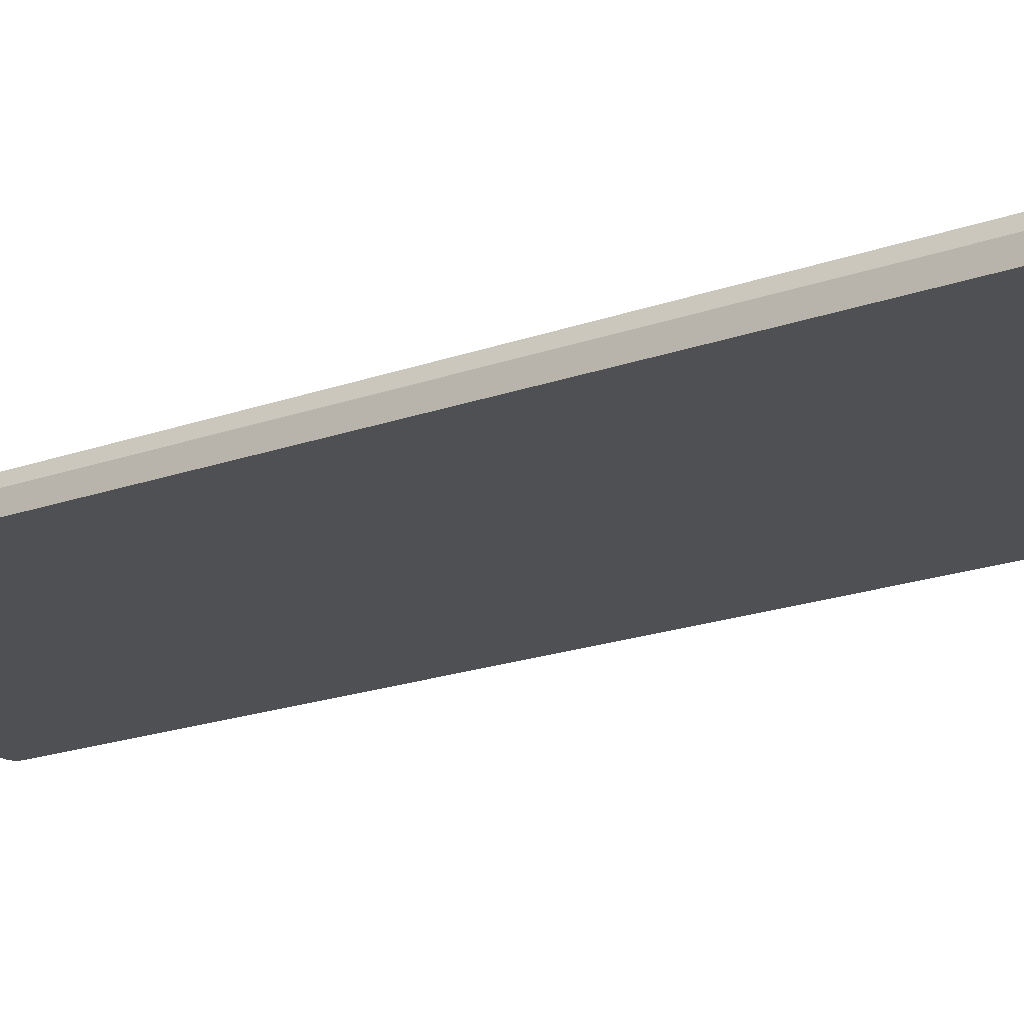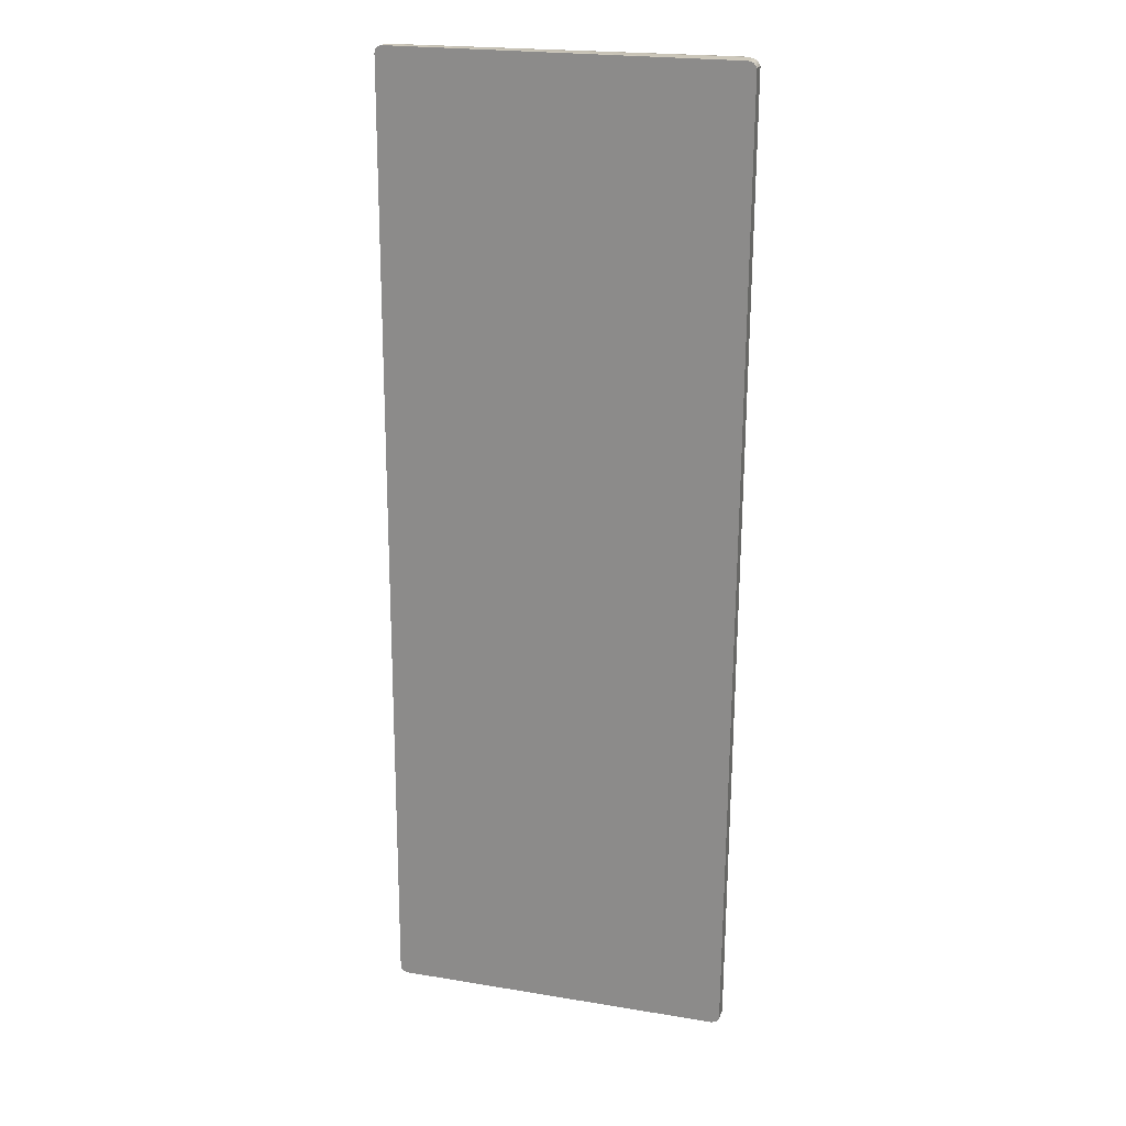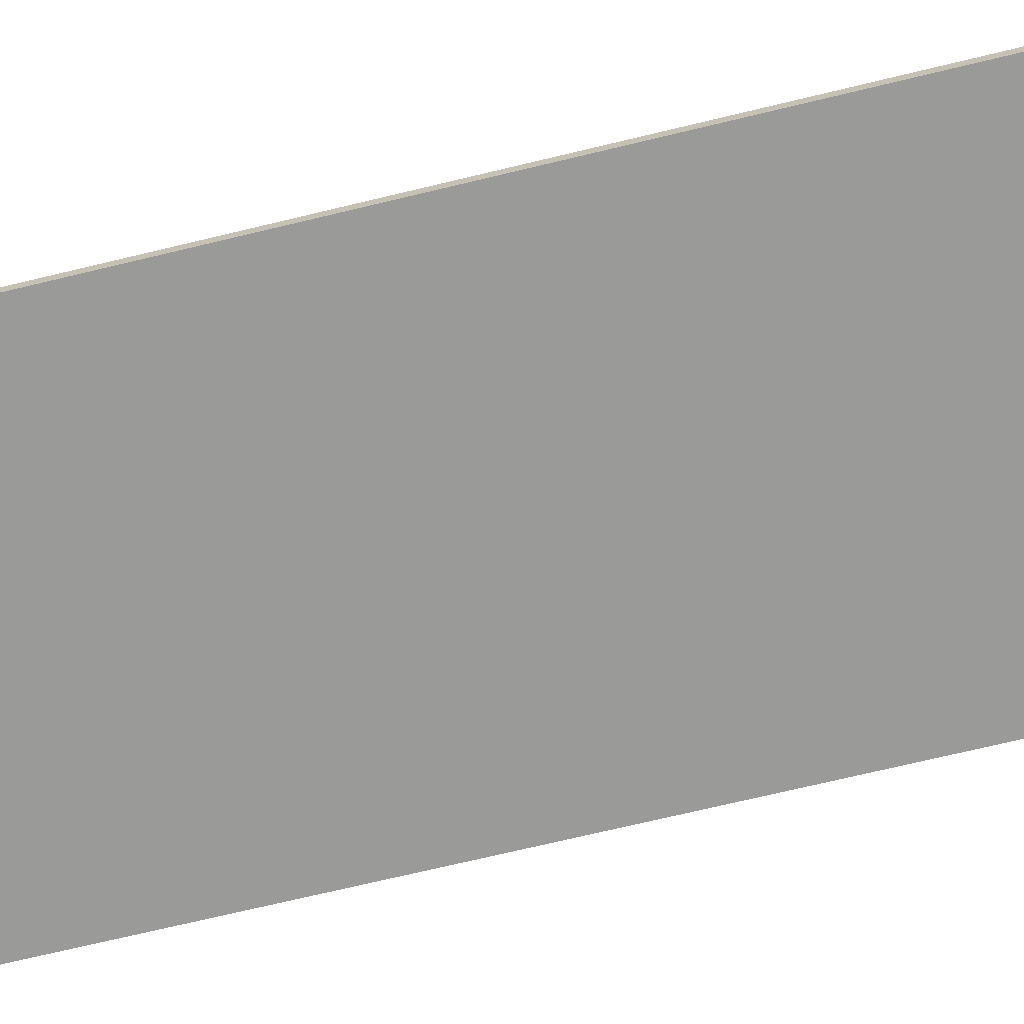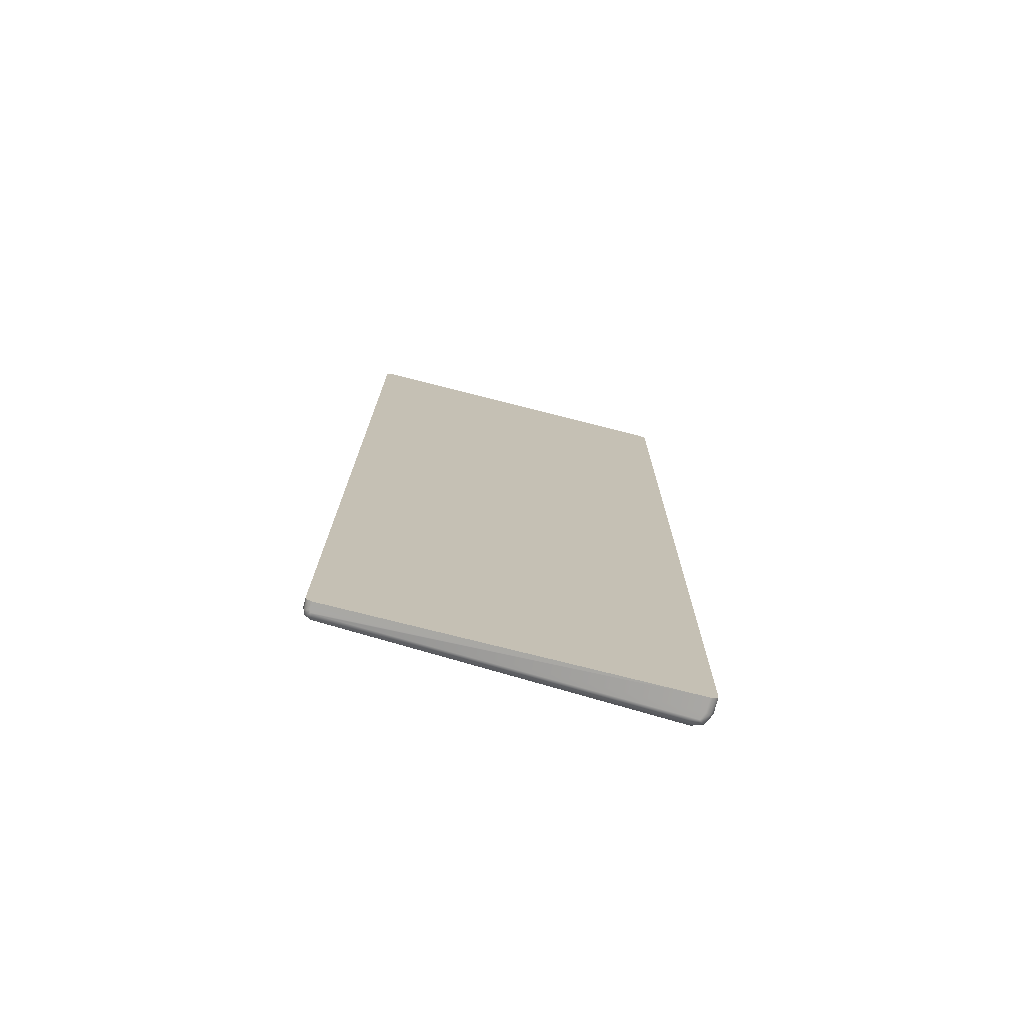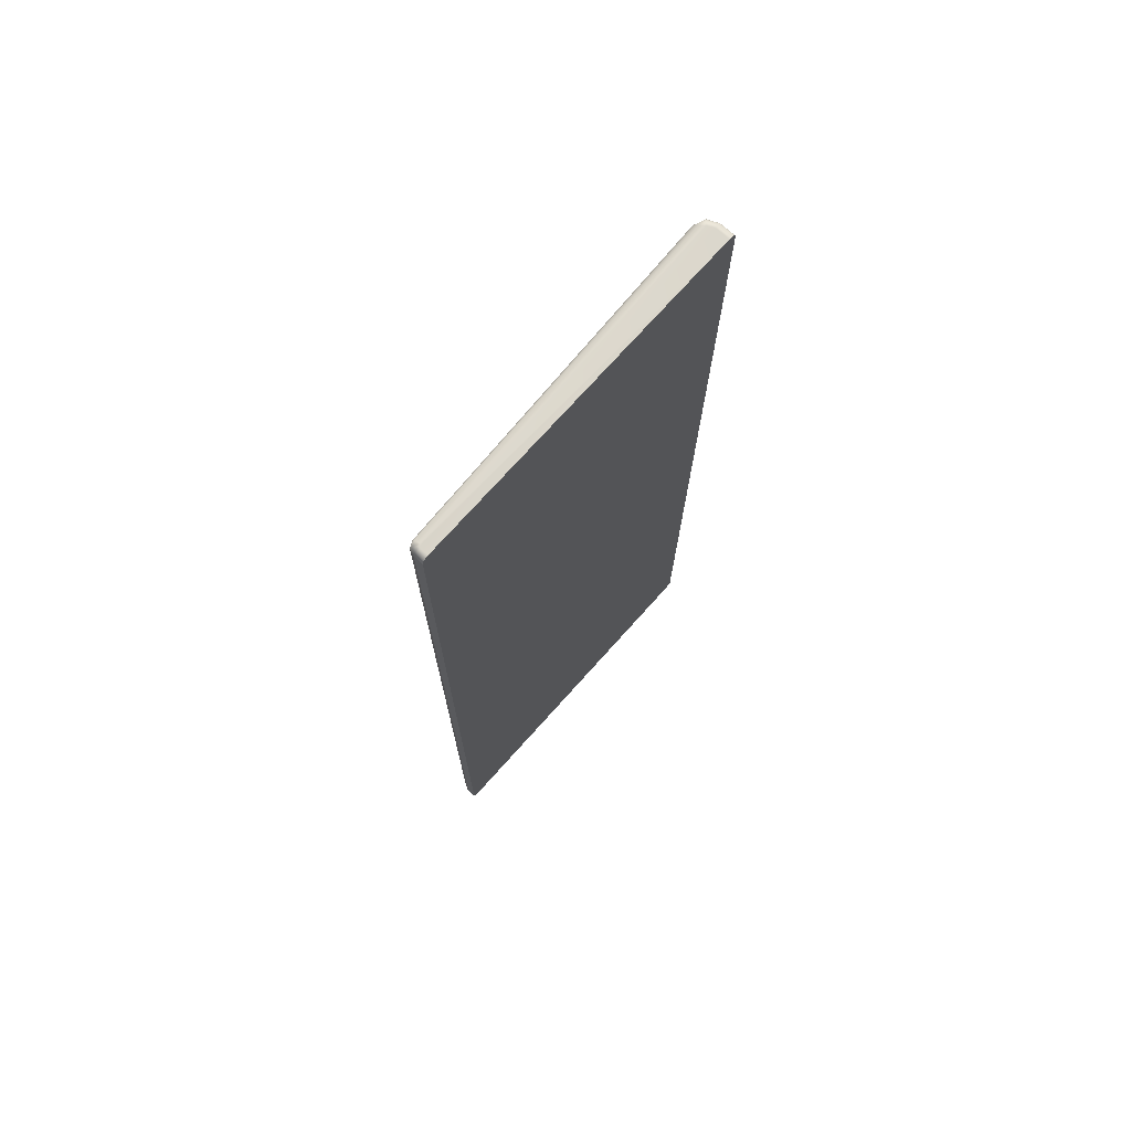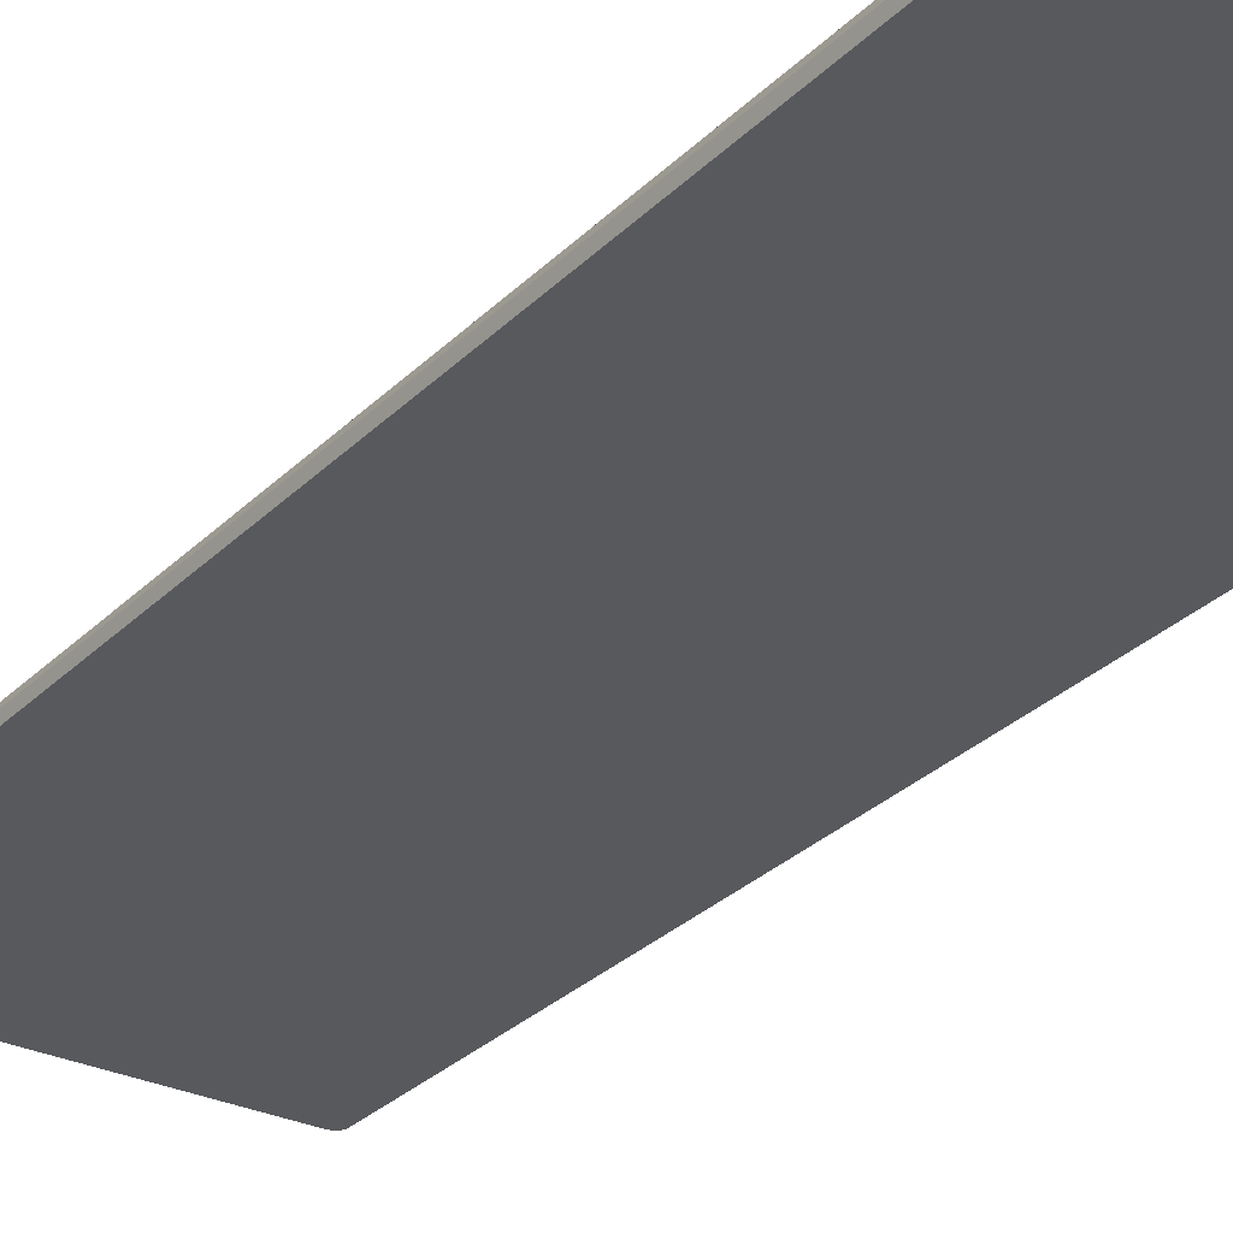
<metadata>
{"format":"obj","ext":"obj","renderer":"f3d","projection":"perspective","resolution":1024,"background":"white","views":[{"elev":-18.5,"azim":125.7,"up":"+Y"},{"elev":22.2,"azim":16.0,"up":"+Z"},{"elev":-69.2,"azim":-76.0,"up":"+Y"},{"elev":-74.9,"azim":-14.3,"up":"+Z"},{"elev":73.9,"azim":-48.1,"up":"+Z"},{"elev":-29.5,"azim":-34.9,"up":"+Y"}]}
</metadata>
<code>
g default
v 11.78 -0.5799 34.22
v 11.45 -0.5799 34.33
v 11.95 -0.5799 33.94
v 11.44 0.3435 34.33
v 11.78 0.4081 34.22
v 11.95 0.4338 33.93
v -11.01 -0.5799 34.19
v -11.11 -0.5799 33.87
v -10.68 -0.5799 34.33
v -11.11 0.02027 33.87
v -11.01 -0.01004 34.19
v -10.68 -0.07966 34.33
v -11.34 -0.5799 -30.11
v -11.01 -0.5799 -30.26
v -11.43 -0.5799 -29.79
v -11.02 -0.08221 -30.26
v -11.35 -0.01102 -30.11
v -11.43 0.02033 -29.79
v -10.87 0.6013 -29.82
v -10.9 0.458 -30.13
v -10.85 0.1164 -30.26
v 10.43 0.9512 -30.26
v 10.51 1.275 -30.13
v 10.6 1.408 -29.83
v -10.51 0.12 34.33
v -10.57 0.4592 34.2
v -10.54 0.6012 33.89
v 10.93 1.408 33.9
v 10.86 1.275 34.21
v 10.78 0.9496 34.33
v -10.63 0.0414 34.33
v -10.88 0.3087 34.19
v -10.94 0.4234 33.88
v -10.99 0.05286 -30.26
v -11.23 0.3115 -30.12
v -11.27 0.4235 -29.8
v 11.44 -0.5799 -30.15
v 11.62 -0.5799 -29.87
v 11.11 -0.5799 -30.26
v 11.62 0.4337 -29.87
v 11.44 0.4074 -30.15
v 11.11 0.3407 -30.26
v 11.24 0.7764 34.33
v 11.5 1.033 34.21
v 11.65 1.137 33.92
v 10.91 0.7965 -30.26
v 11.16 1.039 -30.14
v 11.32 1.136 -29.86
g pCube2
f 2 1 5 4
f 1 3 6 5
f 8 7 11 10
f 7 9 12 11
f 14 13 17 16
f 13 15 18 17
f 21 20 23 22
f 20 19 24 23
f 27 26 29 28
f 26 25 30 29
f 38 37 41 40
f 37 39 42 41
f 22 46 21
f 46 42 21
f 42 39 21
f 21 39 34
f 34 39 16
f 39 14 16
f 30 25 43
f 43 25 4
f 4 25 2
f 25 31 2
f 31 12 2
f 12 9 2
f 4 5 44 43
f 5 6 45 44
f 16 17 35 34
f 17 18 36 35
f 22 23 47 46
f 23 24 48 47
f 25 26 32 31
f 26 27 33 32
f 10 11 32 33
f 11 12 31 32
f 19 20 35 36
f 20 21 34 35
f 28 29 44 45
f 29 30 43 44
f 40 41 47 48
f 41 42 46 47
f 2 9 14 39
f 9 7 13 14
f 7 8 15 13
f 8 10 18 15
f 10 33 36 18
f 33 27 19 36
f 27 28 24 19
f 28 45 48 24
f 45 6 40 48
f 6 3 38 40
f 3 1 37 38
f 1 2 39 37

</code>
